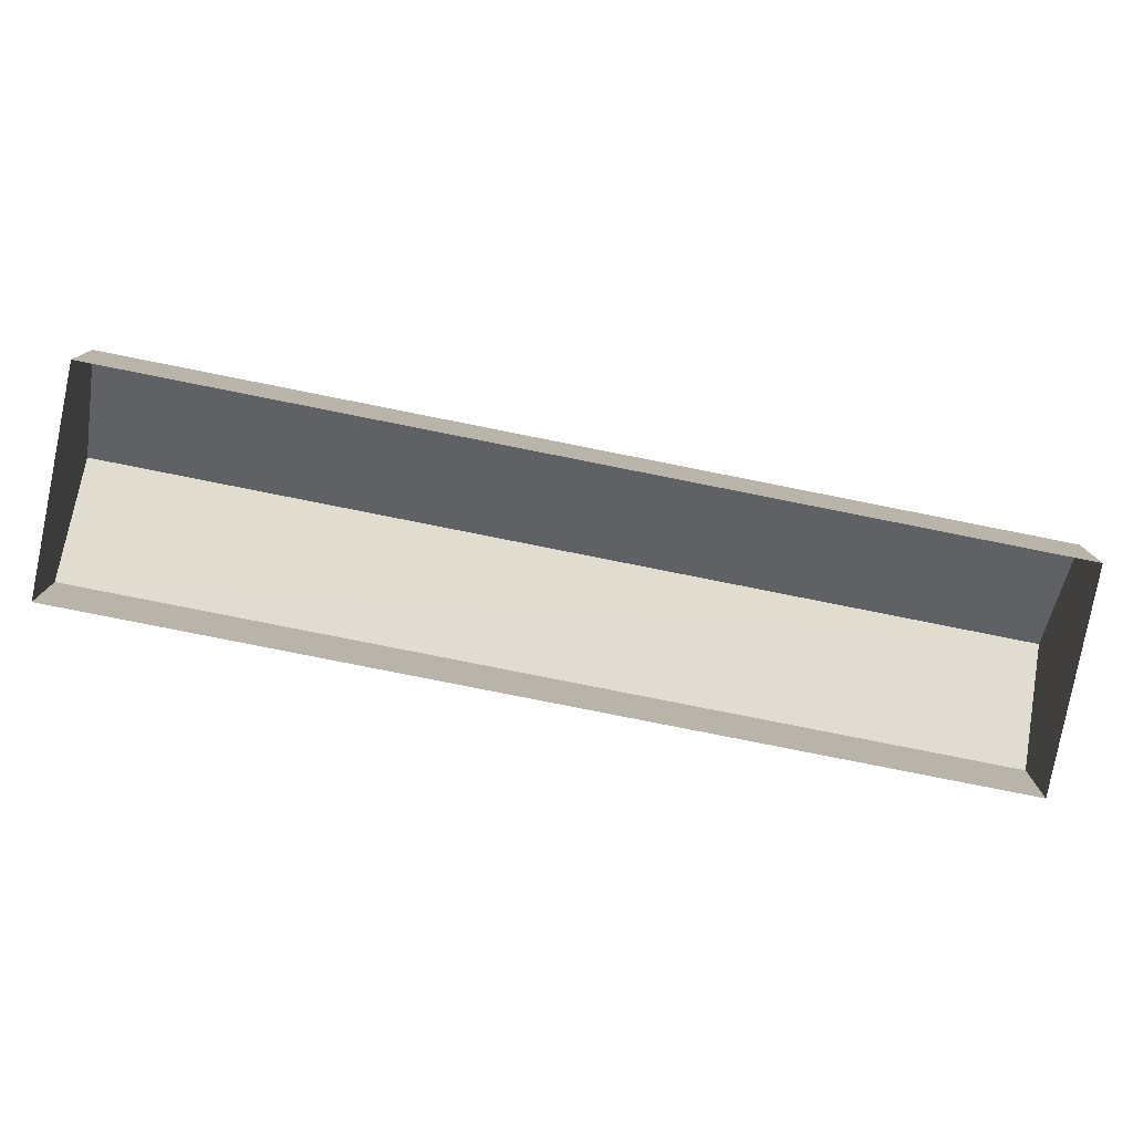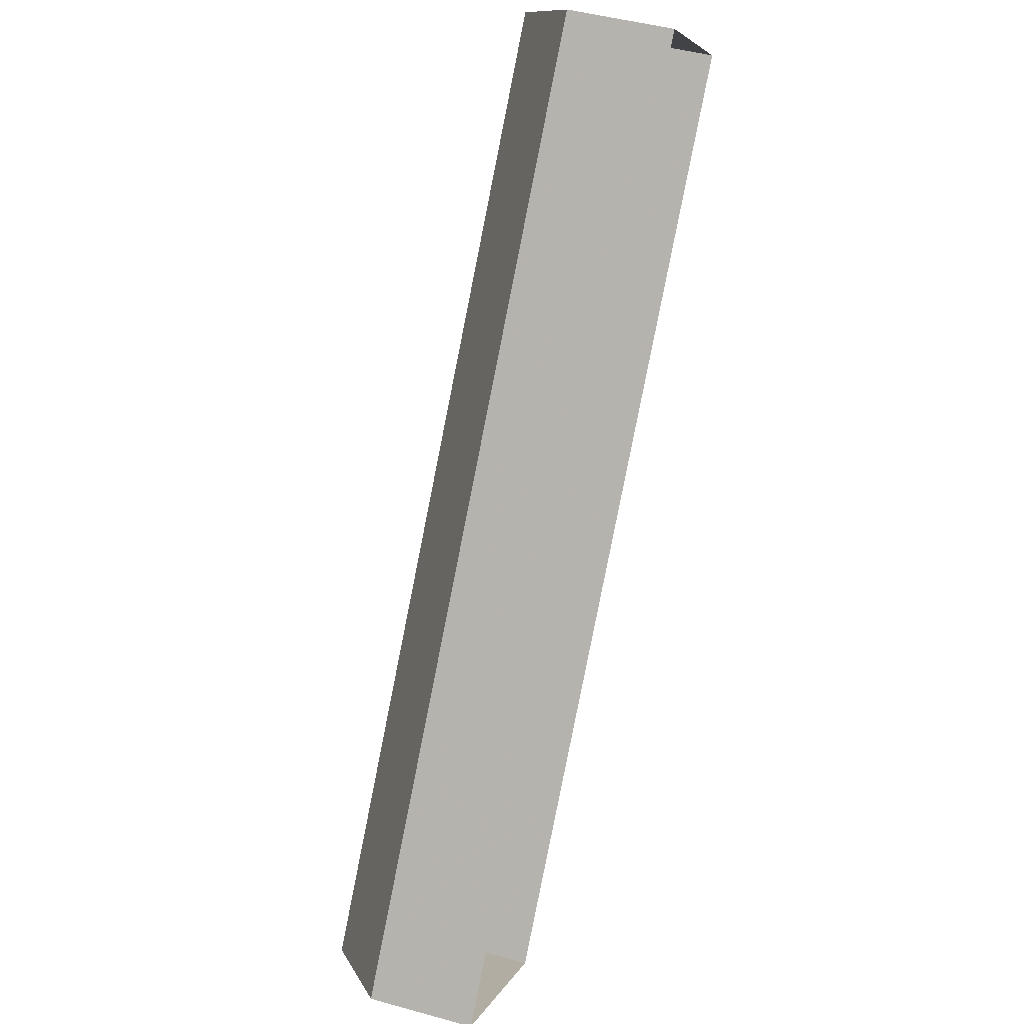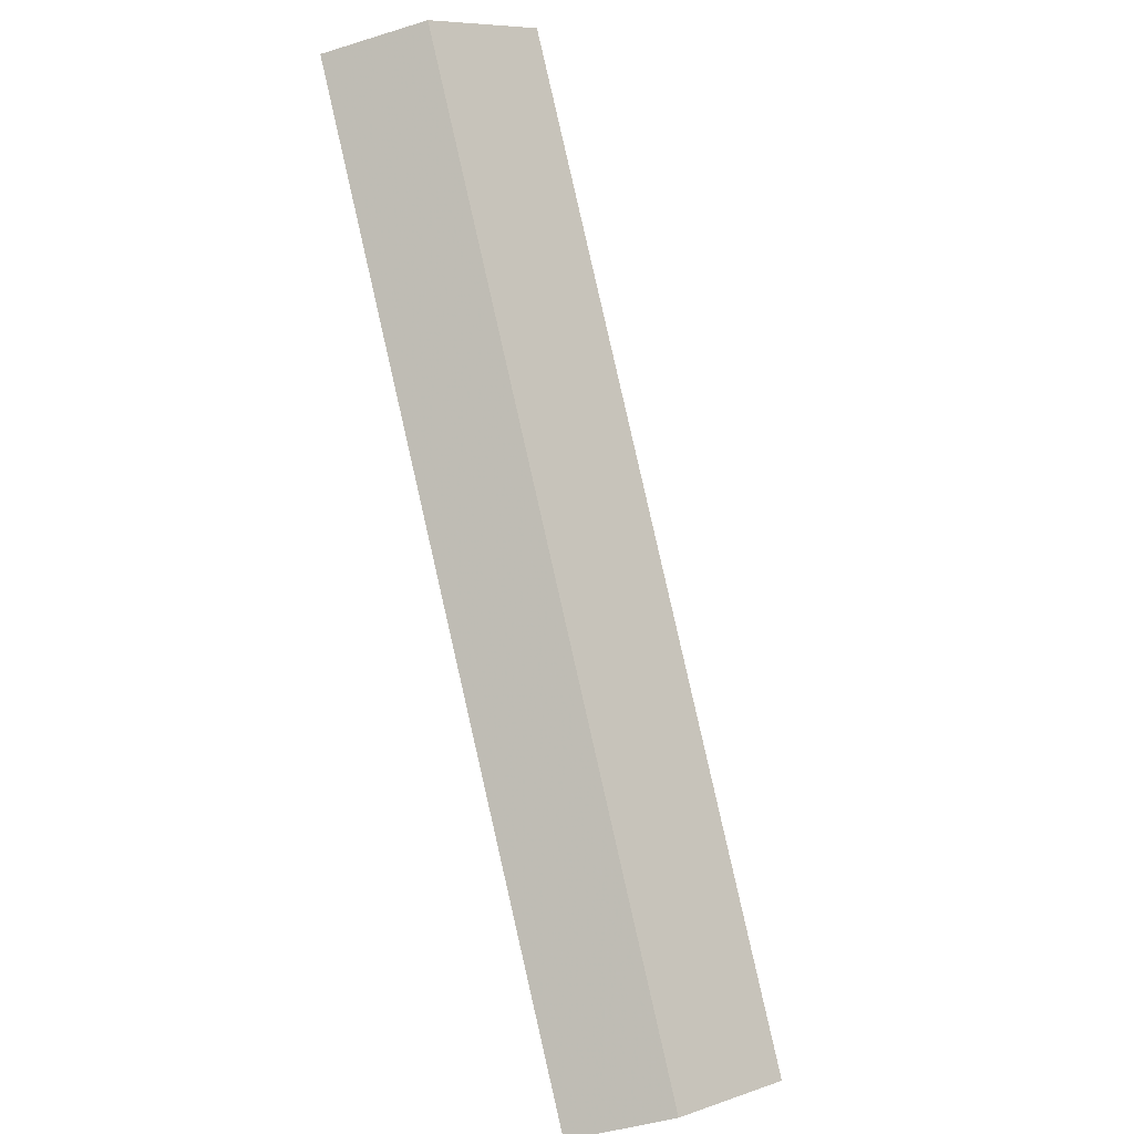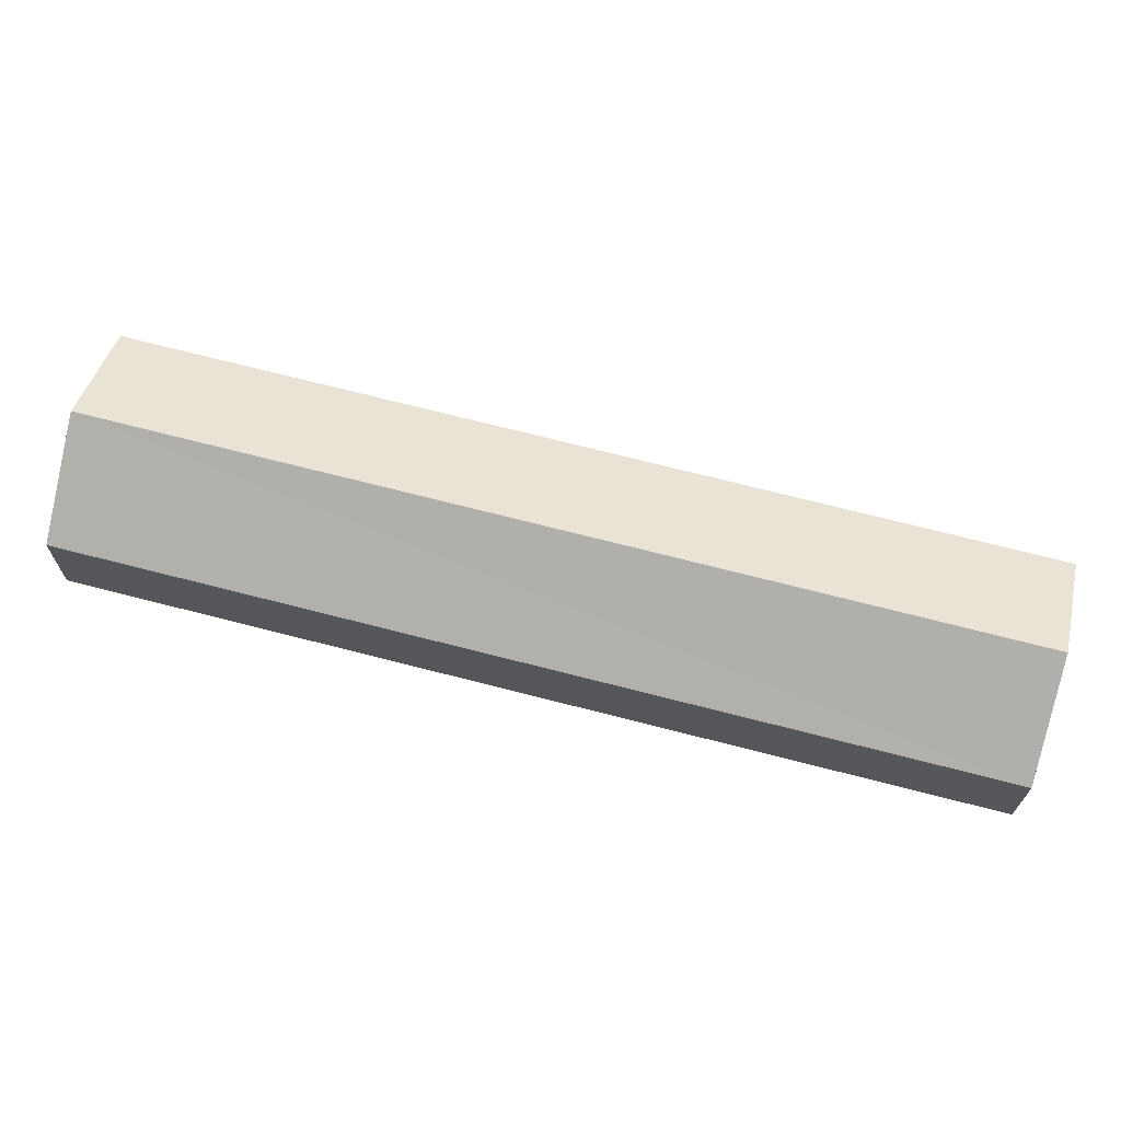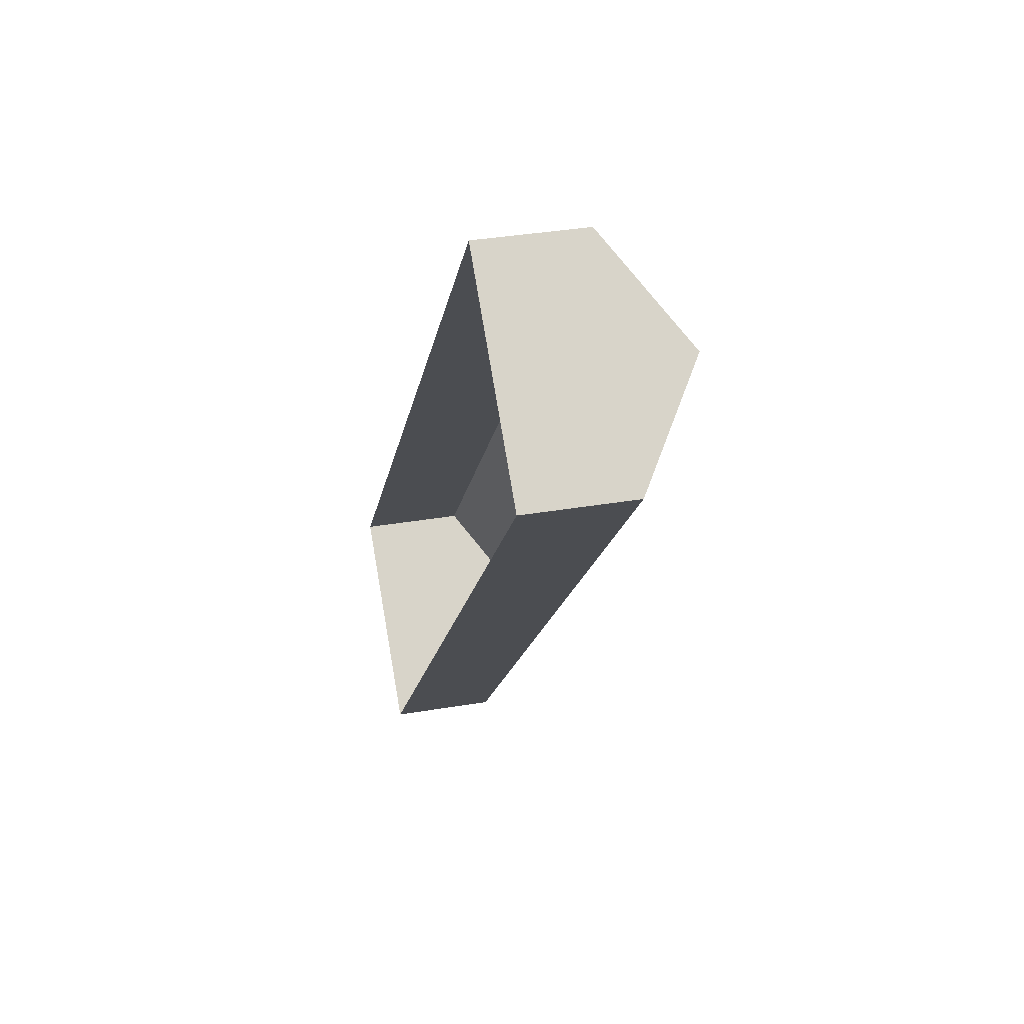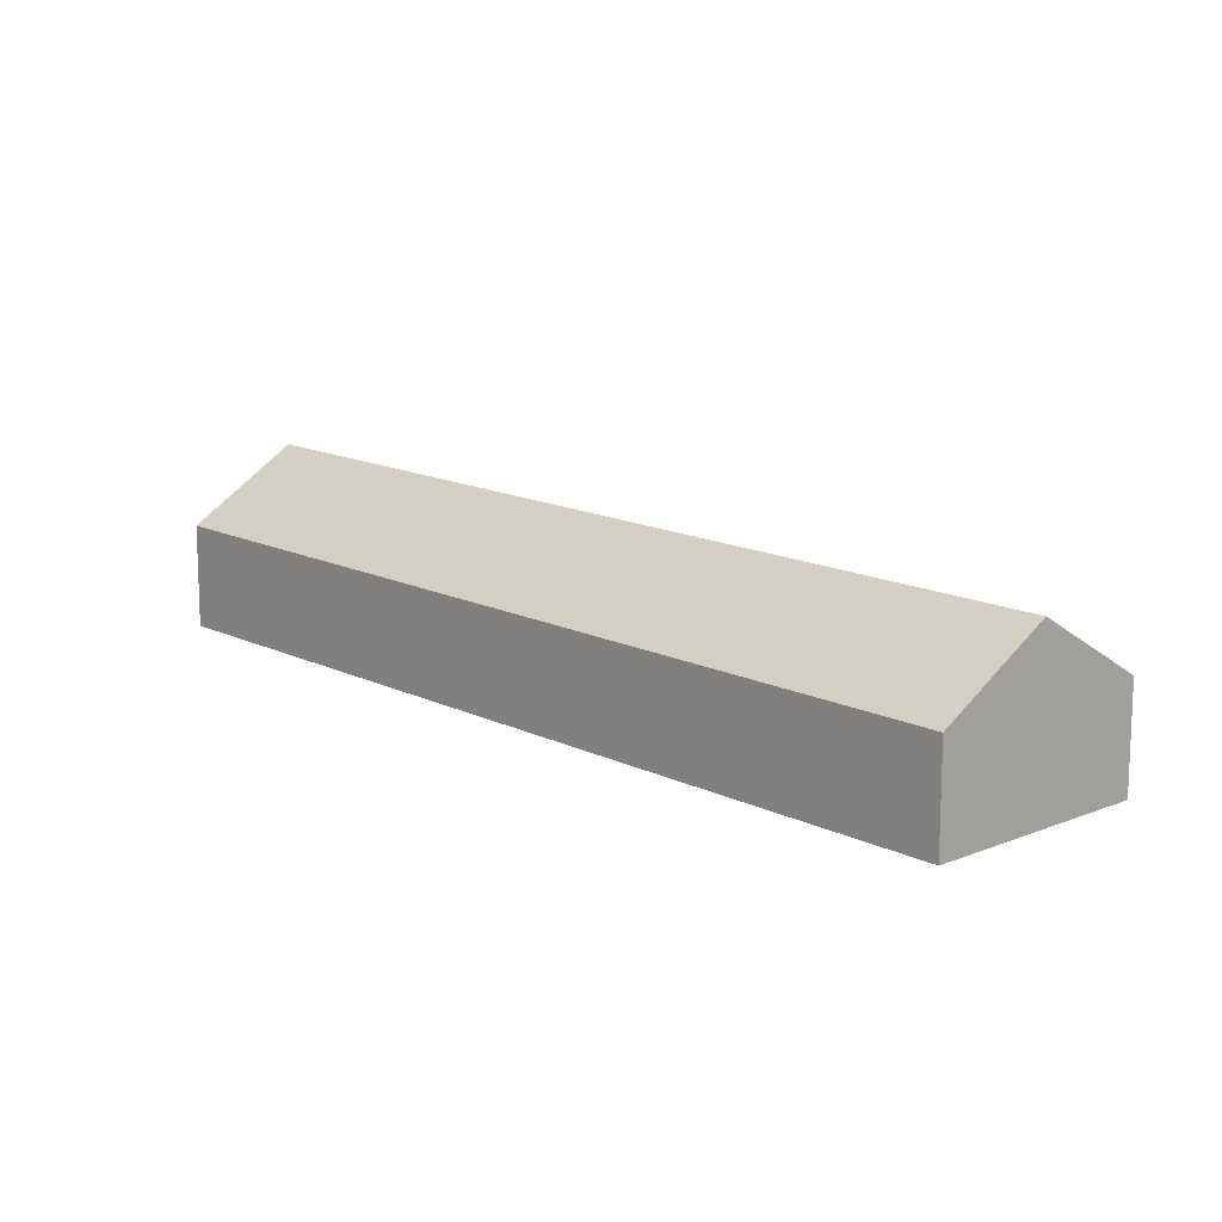
<metadata>
{"format":"obj","ext":"obj","renderer":"f3d","projection":"perspective","resolution":1024,"background":"white","views":[{"elev":-79.7,"azim":118.6,"up":"+Z"},{"elev":46.1,"azim":107.7,"up":"+Y"},{"elev":-43.7,"azim":-69.7,"up":"+Y"},{"elev":70.0,"azim":144.4,"up":"+Z"},{"elev":36.5,"azim":-102.6,"up":"+Y"},{"elev":14.1,"azim":-2.7,"up":"+Z"}]}
</metadata>
<code>
v -2.242e+05 -1.285e+05 13.21
v -2.242e+05 -1.285e+05 13.21
v -2.242e+05 -1.285e+05 13.21
v -2.242e+05 -1.285e+05 13.21
v -2.242e+05 -1.285e+05 18.2
v -2.242e+05 -1.285e+05 16.21
v -2.242e+05 -1.285e+05 18.2
v -2.242e+05 -1.285e+05 16.21
v -2.242e+05 -1.285e+05 16.21
v -2.242e+05 -1.285e+05 16.21
f 1 2 3
f 1 4 2
f 5 6 7
f 5 8 6
f 7 9 5
f 7 10 9
f 8 3 2
f 6 8 2
f 9 4 1
f 9 10 4
f 9 1 5
f 1 3 5
f 3 8 5
f 6 2 7
f 2 4 7
f 4 10 7

</code>
